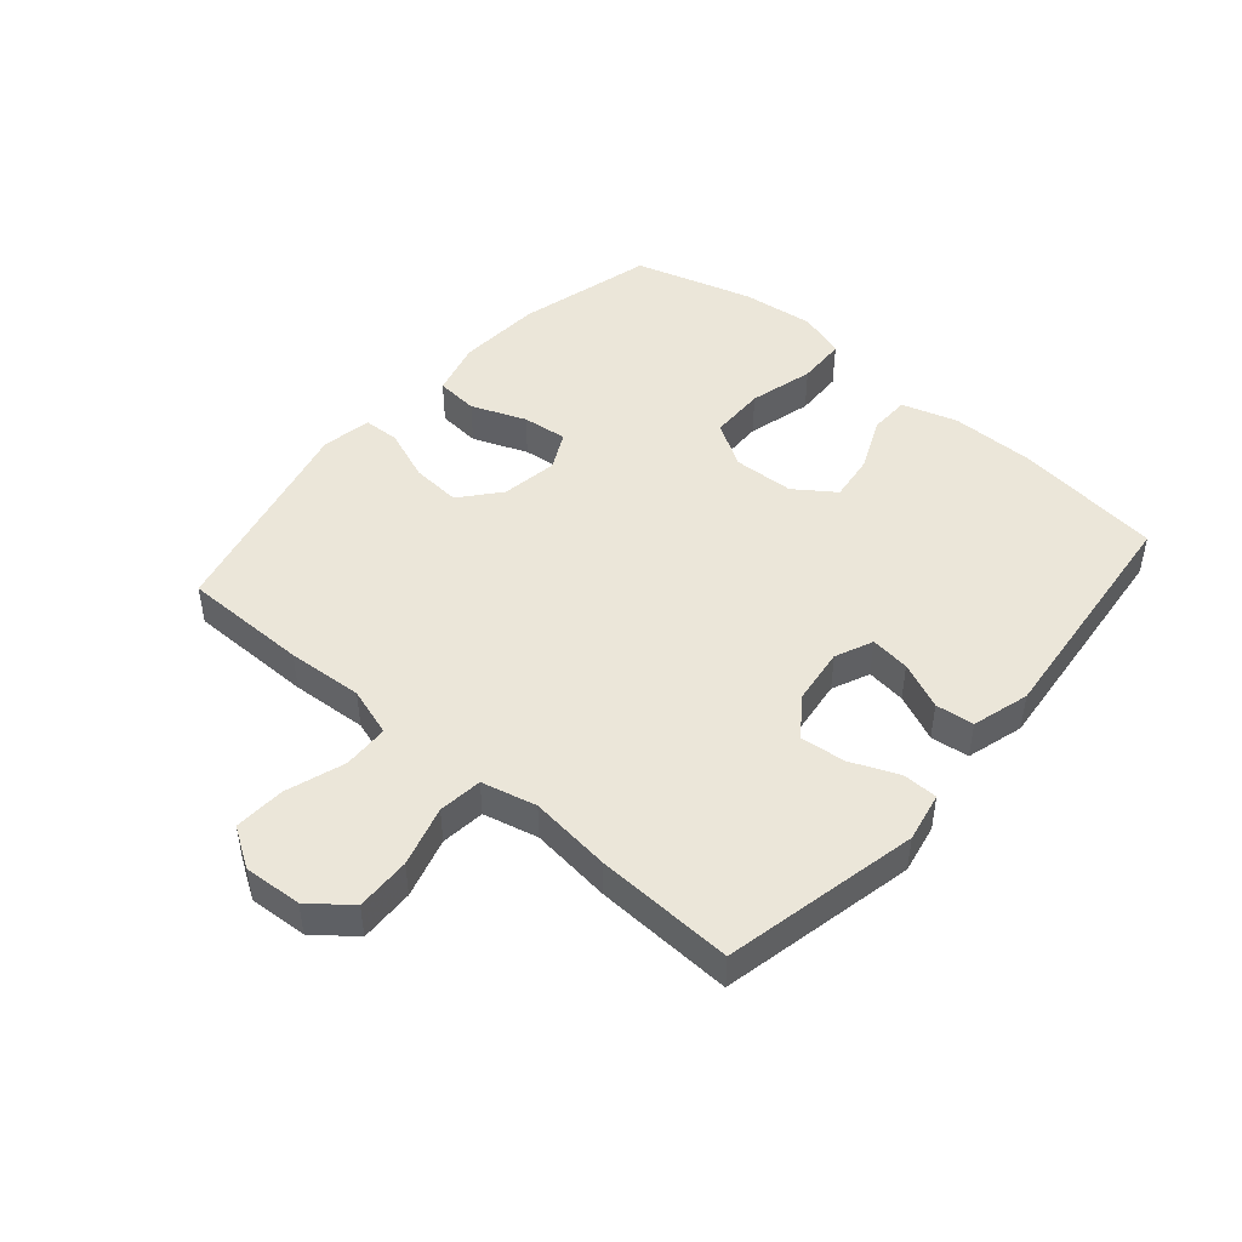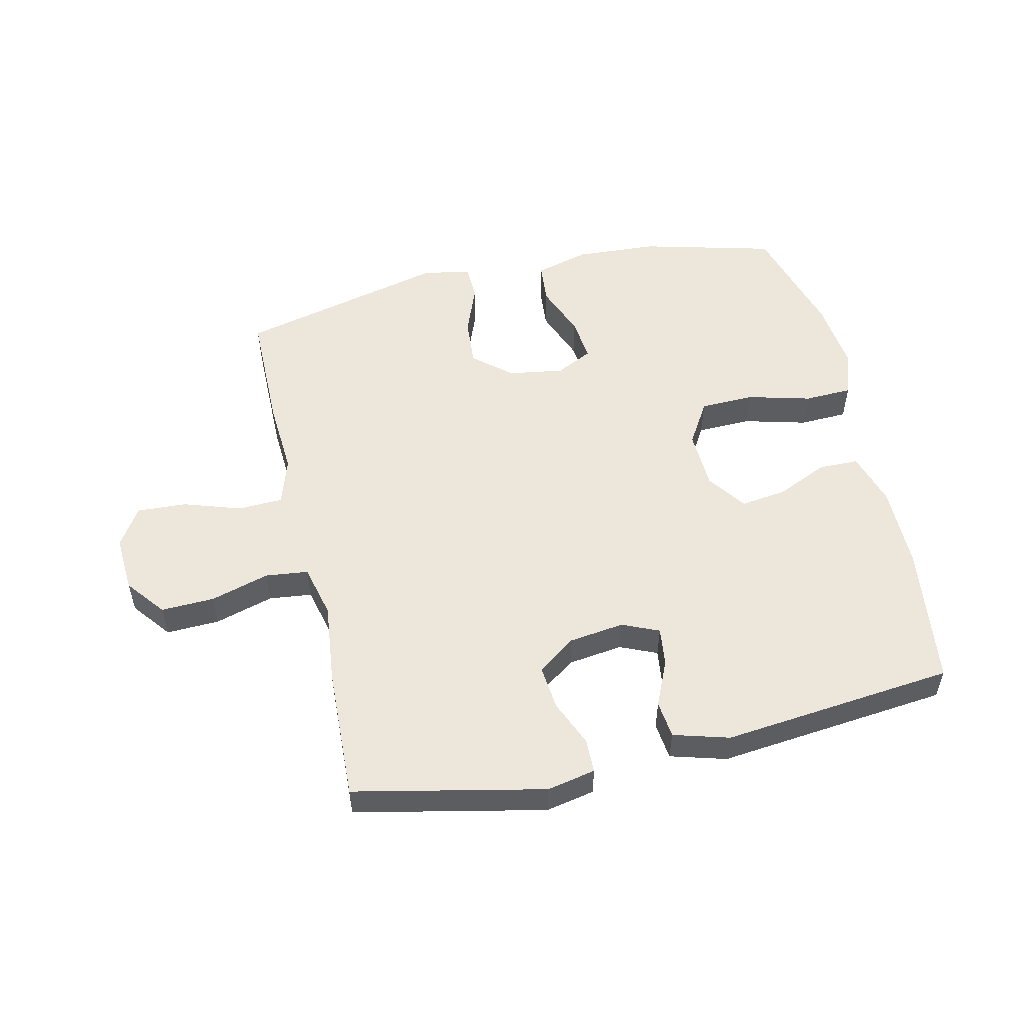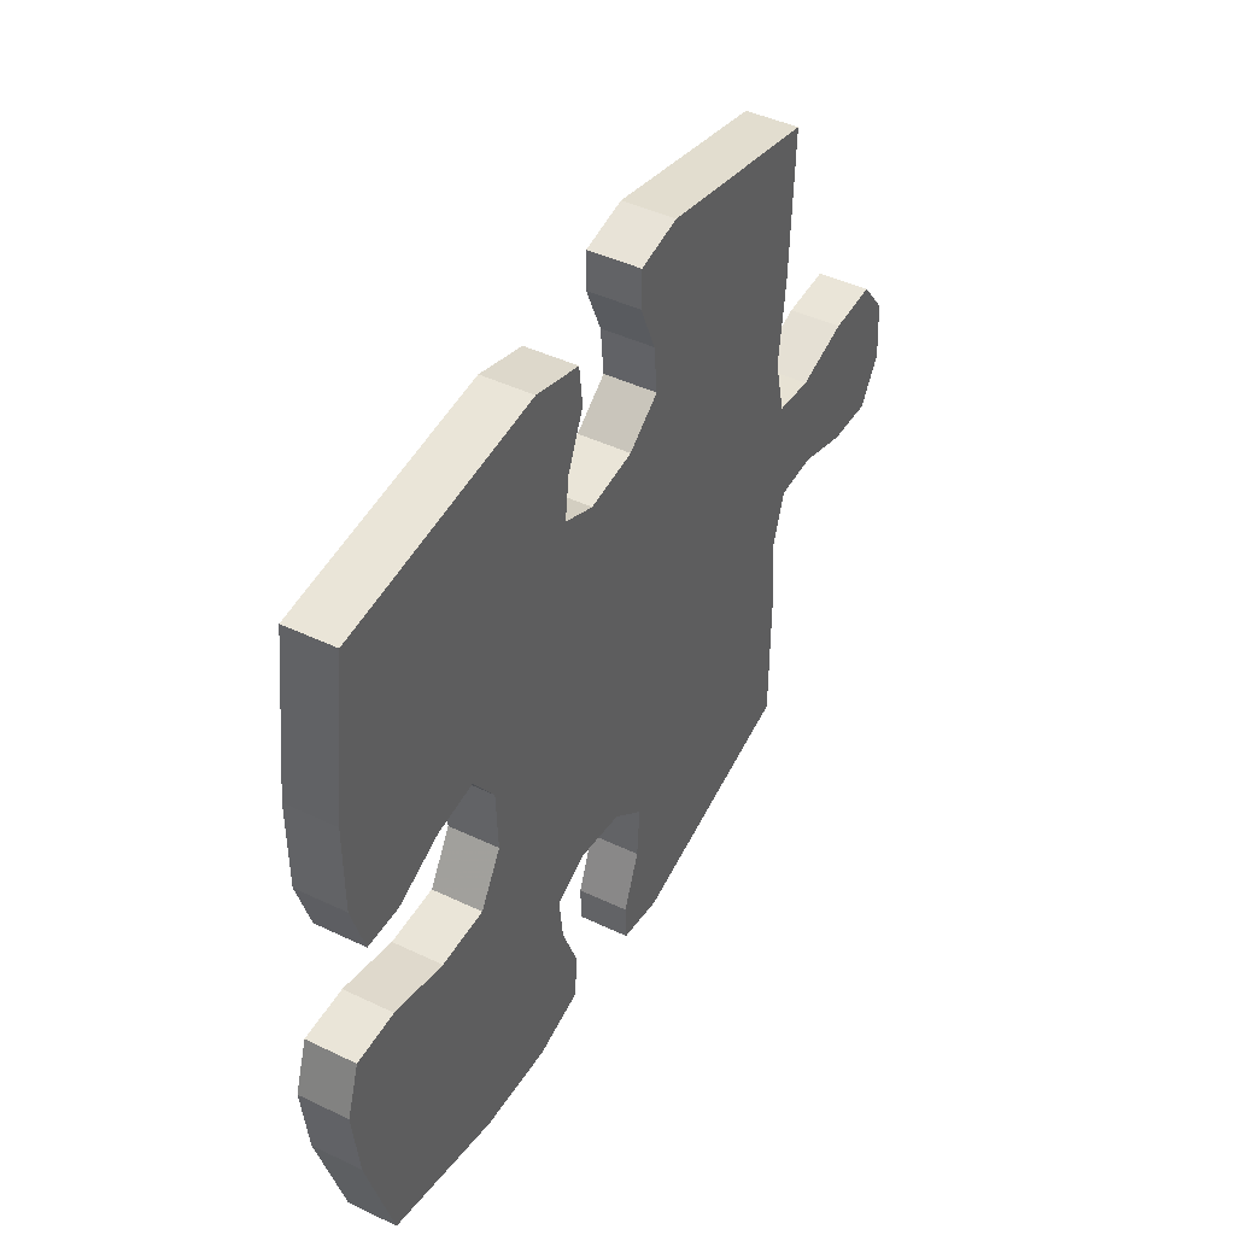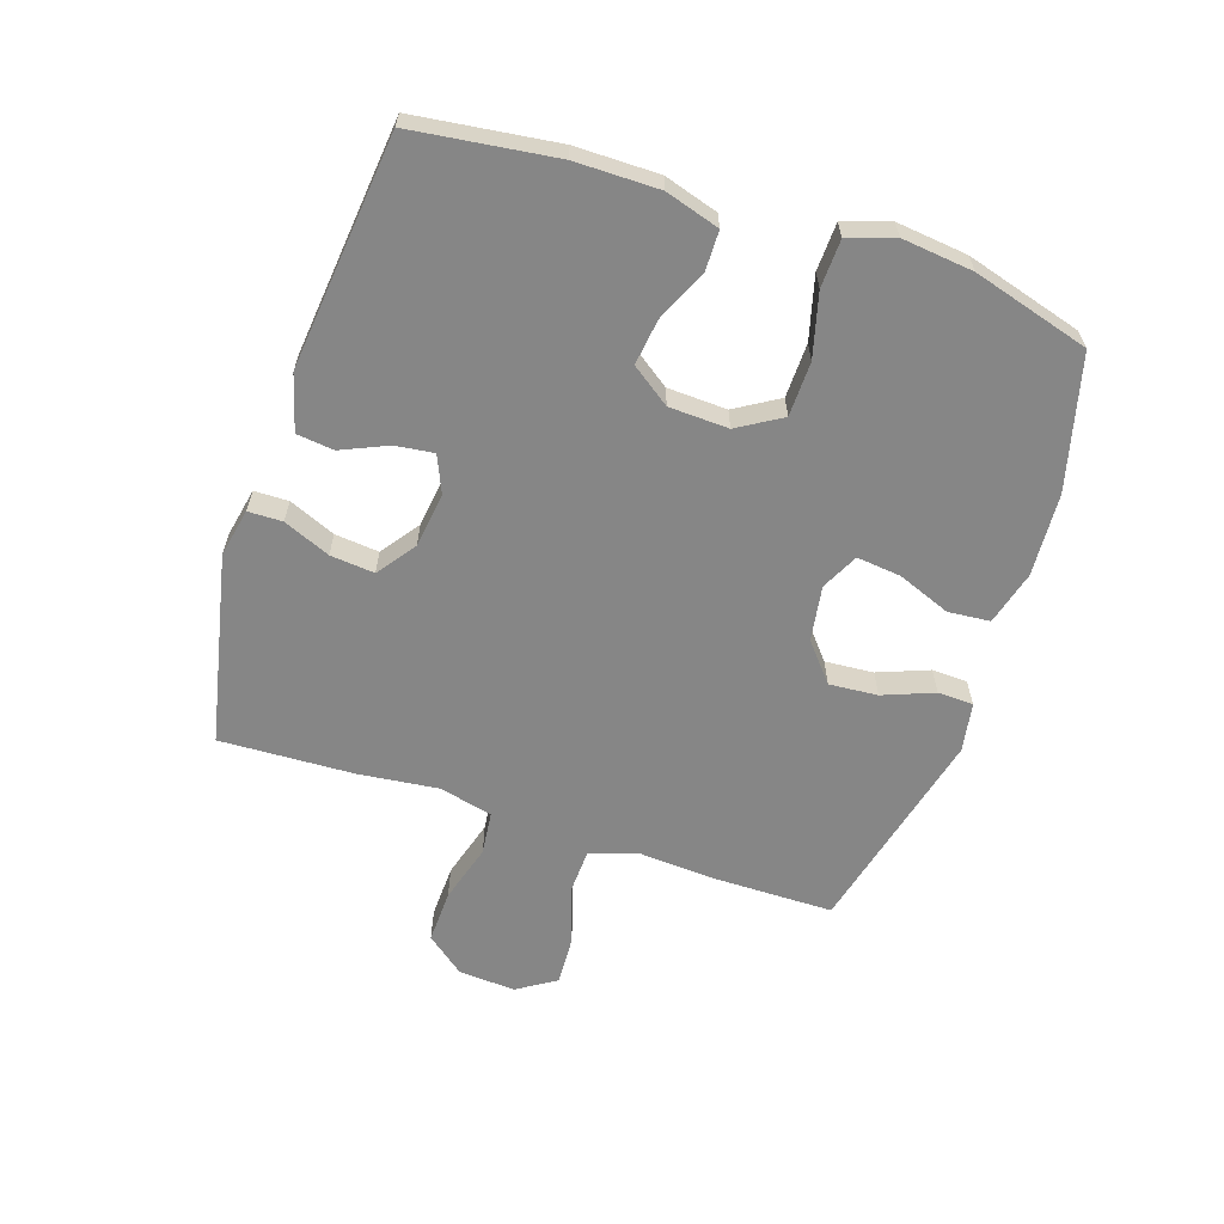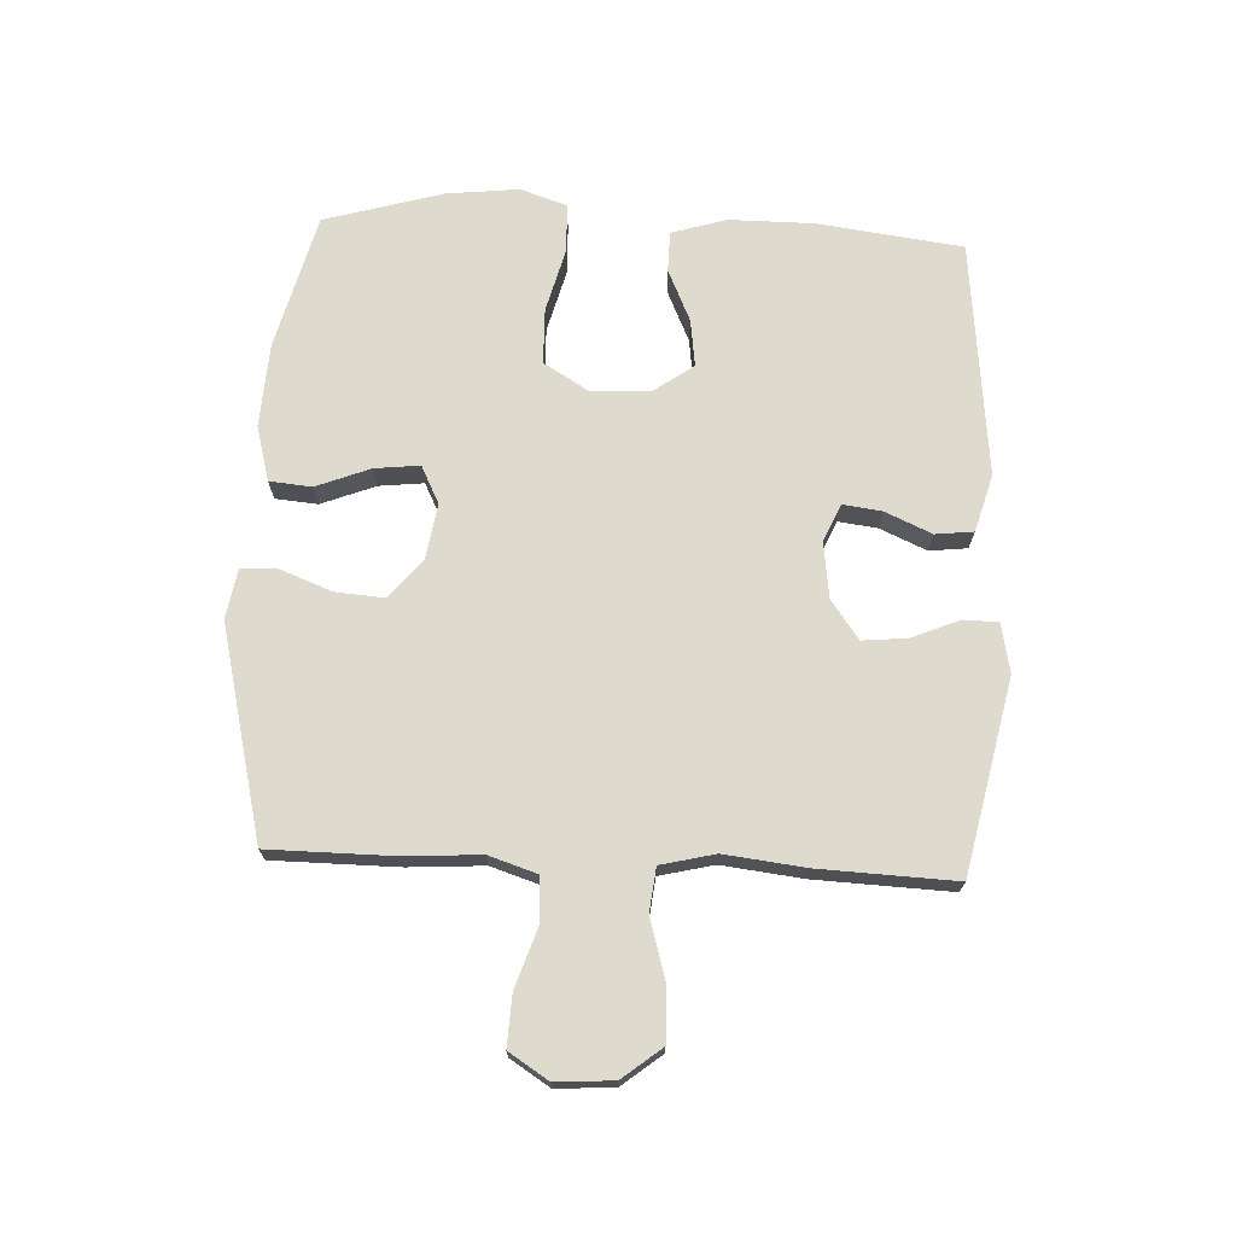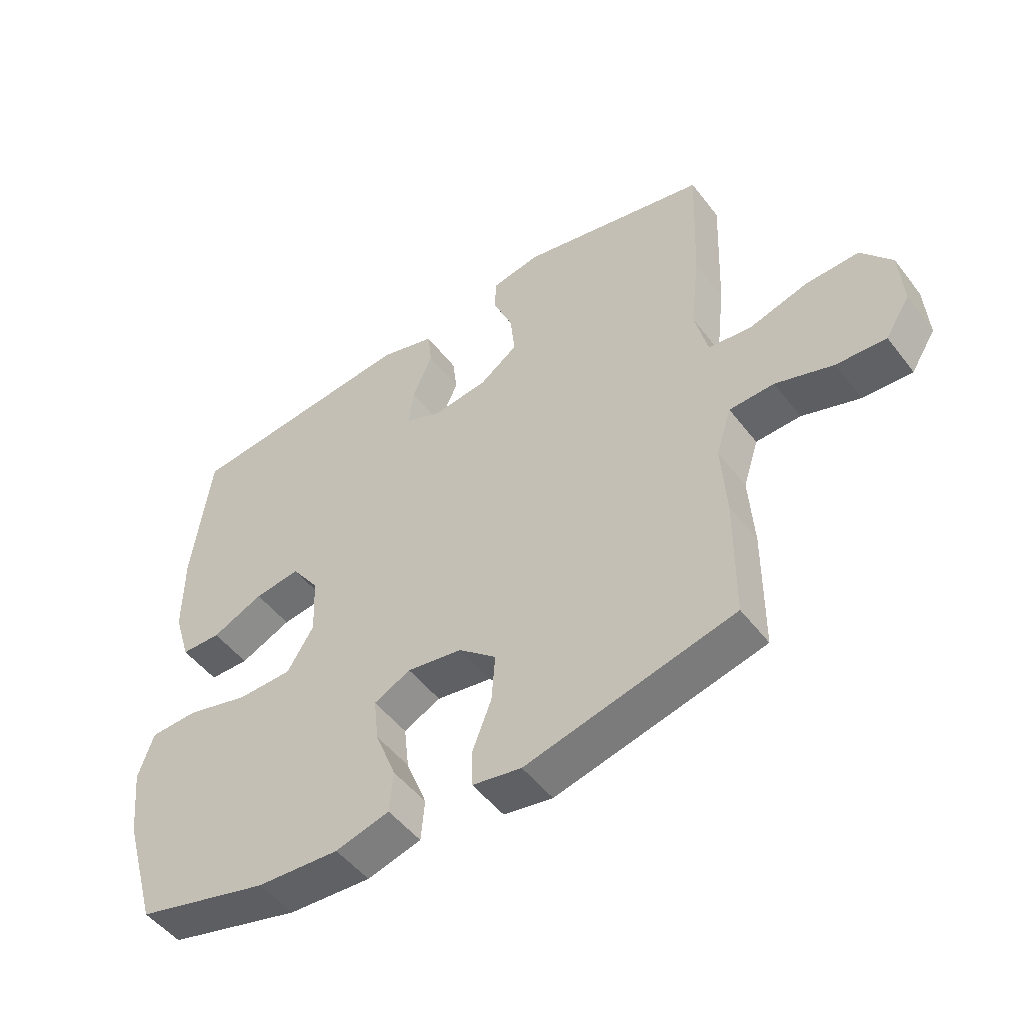
<metadata>
{"format":"obj","ext":"obj","renderer":"f3d","projection":"perspective","resolution":1024,"background":"white","views":[{"elev":46.9,"azim":-49.2,"up":"+Y"},{"elev":53.4,"azim":-12.8,"up":"+Y"},{"elev":44.6,"azim":119.0,"up":"+Z"},{"elev":-62.1,"azim":71.7,"up":"+Y"},{"elev":71.1,"azim":-87.3,"up":"+Y"},{"elev":-49.9,"azim":-144.0,"up":"+Z"}]}
</metadata>
<code>
v 0.5 0.07 0.5
v 0.53 0.07 0.267
v 0.53 0.07 0.131
v 0.503 0.07 0.043
v 0.438 0.07 0.042
v 0.354 0.07 0.08
v 0.279 0.07 0.09
v 0.234 0.07 0.027
v 0.23 0.07 -0.07
v 0.273 0.07 -0.141
v 0.362 0.07 -0.143
v 0.465 0.07 -0.116
v 0.543 0.07 -0.119
v 0.568 0.07 -0.194
v 0.555 0.07 -0.31
v 0.5 0.07 -0.5
v 0.283 0.07 -0.556
v 0.148 0.07 -0.564
v 0.06 0.07 -0.54
v 0.054 0.07 -0.472
v 0.088 0.07 -0.385
v 0.096 0.07 -0.313
v 0.036 0.07 -0.283
v -0.054 0.07 -0.297
v -0.116 0.07 -0.349
v -0.11 0.07 -0.428
v -0.078 0.07 -0.511
v -0.08 0.07 -0.569
v -0.16 0.07 -0.583
v -0.5 0.07 -0.5
v -0.501 0.07 -0.299
v -0.493 0.07 -0.178
v -0.518 0.07 -0.1
v -0.591 0.07 -0.097
v -0.685 0.07 -0.128
v -0.766 0.07 -0.132
v -0.806 0.07 -0.069
v -0.8 0.07 0.024
v -0.75 0.07 0.087
v -0.663 0.07 0.084
v -0.567 0.07 0.056
v -0.497 0.07 0.064
v -0.476 0.07 0.151
v -0.491 0.07 0.281
v -0.5 0.07 0.5
v -0.19 0.07 0.566
v -0.111 0.07 0.55
v -0.11 0.07 0.494
v -0.142 0.07 0.418
v -0.149 0.07 0.346
v -0.087 0.07 0.301
v 0.003 0.07 0.289
v 0.063 0.07 0.315
v 0.055 0.07 0.378
v 0.022 0.07 0.453
v 0.029 0.07 0.514
v 0.12 0.07 0.54
v 0.5 0 0.5
v 0.53 0 0.267
v 0.53 0 0.131
v 0.503 0 0.043
v 0.438 0 0.042
v 0.354 0 0.08
v 0.279 0 0.09
v 0.234 0 0.027
v 0.23 0 -0.07
v 0.273 0 -0.141
v 0.362 0 -0.143
v 0.465 0 -0.116
v 0.543 0 -0.119
v 0.568 0 -0.194
v 0.555 0 -0.31
v 0.5 0 -0.5
v 0.283 0 -0.556
v 0.148 0 -0.564
v 0.06 0 -0.54
v 0.054 0 -0.472
v 0.088 0 -0.385
v 0.096 0 -0.313
v 0.036 0 -0.283
v -0.054 0 -0.297
v -0.116 0 -0.349
v -0.11 0 -0.428
v -0.078 0 -0.511
v -0.08 0 -0.569
v -0.16 0 -0.583
v -0.5 0 -0.5
v -0.501 0 -0.299
v -0.493 0 -0.178
v -0.518 0 -0.1
v -0.591 0 -0.097
v -0.685 0 -0.128
v -0.766 0 -0.132
v -0.806 0 -0.069
v -0.8 0 0.024
v -0.75 0 0.087
v -0.663 0 0.084
v -0.567 0 0.056
v -0.497 0 0.064
v -0.476 0 0.151
v -0.491 0 0.281
v -0.5 0 0.5
v -0.19 0 0.566
v -0.111 0 0.55
v -0.11 0 0.494
v -0.142 0 0.418
v -0.149 0 0.346
v -0.087 0 0.301
v 0.003 0 0.289
v 0.063 0 0.315
v 0.055 0 0.378
v 0.022 0 0.453
v 0.029 0 0.514
v 0.12 0 0.54
f 4 5 6
f 3 4 6
f 2 3 6
f 1 2 6
f 57 1 6
f 56 57 6
f 55 56 6
f 54 55 6
f 53 54 6 7
f 52 53 7 8
f 51 52 8 9
f 50 51 9 10
f 47 48 49
f 46 47 49
f 45 46 49
f 44 45 49
f 43 44 49
f 42 43 49 50
f 39 40 41
f 38 39 41
f 37 38 41
f 36 37 41
f 35 36 41
f 34 35 41
f 33 34 41 42
f 42 50 10
f 33 42 10
f 32 33 10
f 30 31 32
f 29 30 32
f 28 29 32
f 27 28 32
f 26 27 32
f 19 20 21
f 18 19 21
f 17 18 21
f 16 17 21
f 15 16 21
f 14 15 21
f 13 14 21
f 12 13 21
f 11 12 21
f 11 21 22
f 10 11 22 23
f 25 26 32
f 24 25 32
f 10 23 24 32
f 63 62 61
f 63 61 60
f 63 60 59
f 63 59 58
f 63 58 114
f 63 114 113
f 63 113 112
f 63 112 111
f 64 63 111 110
f 65 64 110 109
f 66 65 109 108
f 67 66 108 107
f 106 105 104
f 106 104 103
f 106 103 102
f 106 102 101
f 106 101 100
f 107 106 100 99
f 98 97 96
f 98 96 95
f 98 95 94
f 98 94 93
f 98 93 92
f 98 92 91
f 99 98 91 90
f 67 107 99
f 67 99 90
f 67 90 89
f 89 88 87
f 89 87 86
f 89 86 85
f 89 85 84
f 89 84 83
f 78 77 76
f 78 76 75
f 78 75 74
f 78 74 73
f 78 73 72
f 78 72 71
f 78 71 70
f 78 70 69
f 78 69 68
f 79 78 68
f 80 79 68 67
f 89 83 82
f 89 82 81
f 89 81 80 67
f 1 58 59 2
f 2 59 60 3
f 3 60 61 4
f 4 61 62 5
f 5 62 63 6
f 6 63 64 7
f 7 64 65 8
f 8 65 66 9
f 9 66 67 10
f 10 67 68 11
f 11 68 69 12
f 12 69 70 13
f 13 70 71 14
f 14 71 72 15
f 15 72 73 16
f 16 73 74 17
f 17 74 75 18
f 18 75 76 19
f 19 76 77 20
f 20 77 78 21
f 21 78 79 22
f 22 79 80 23
f 23 80 81 24
f 24 81 82 25
f 25 82 83 26
f 26 83 84 27
f 27 84 85 28
f 28 85 86 29
f 29 86 87 30
f 30 87 88 31
f 31 88 89 32
f 32 89 90 33
f 33 90 91 34
f 34 91 92 35
f 35 92 93 36
f 36 93 94 37
f 37 94 95 38
f 38 95 96 39
f 39 96 97 40
f 40 97 98 41
f 41 98 99 42
f 42 99 100 43
f 43 100 101 44
f 44 101 102 45
f 45 102 103 46
f 46 103 104 47
f 47 104 105 48
f 48 105 106 49
f 49 106 107 50
f 50 107 108 51
f 51 108 109 52
f 52 109 110 53
f 53 110 111 54
f 54 111 112 55
f 55 112 113 56
f 56 113 114 57
f 57 114 58 1

</code>
